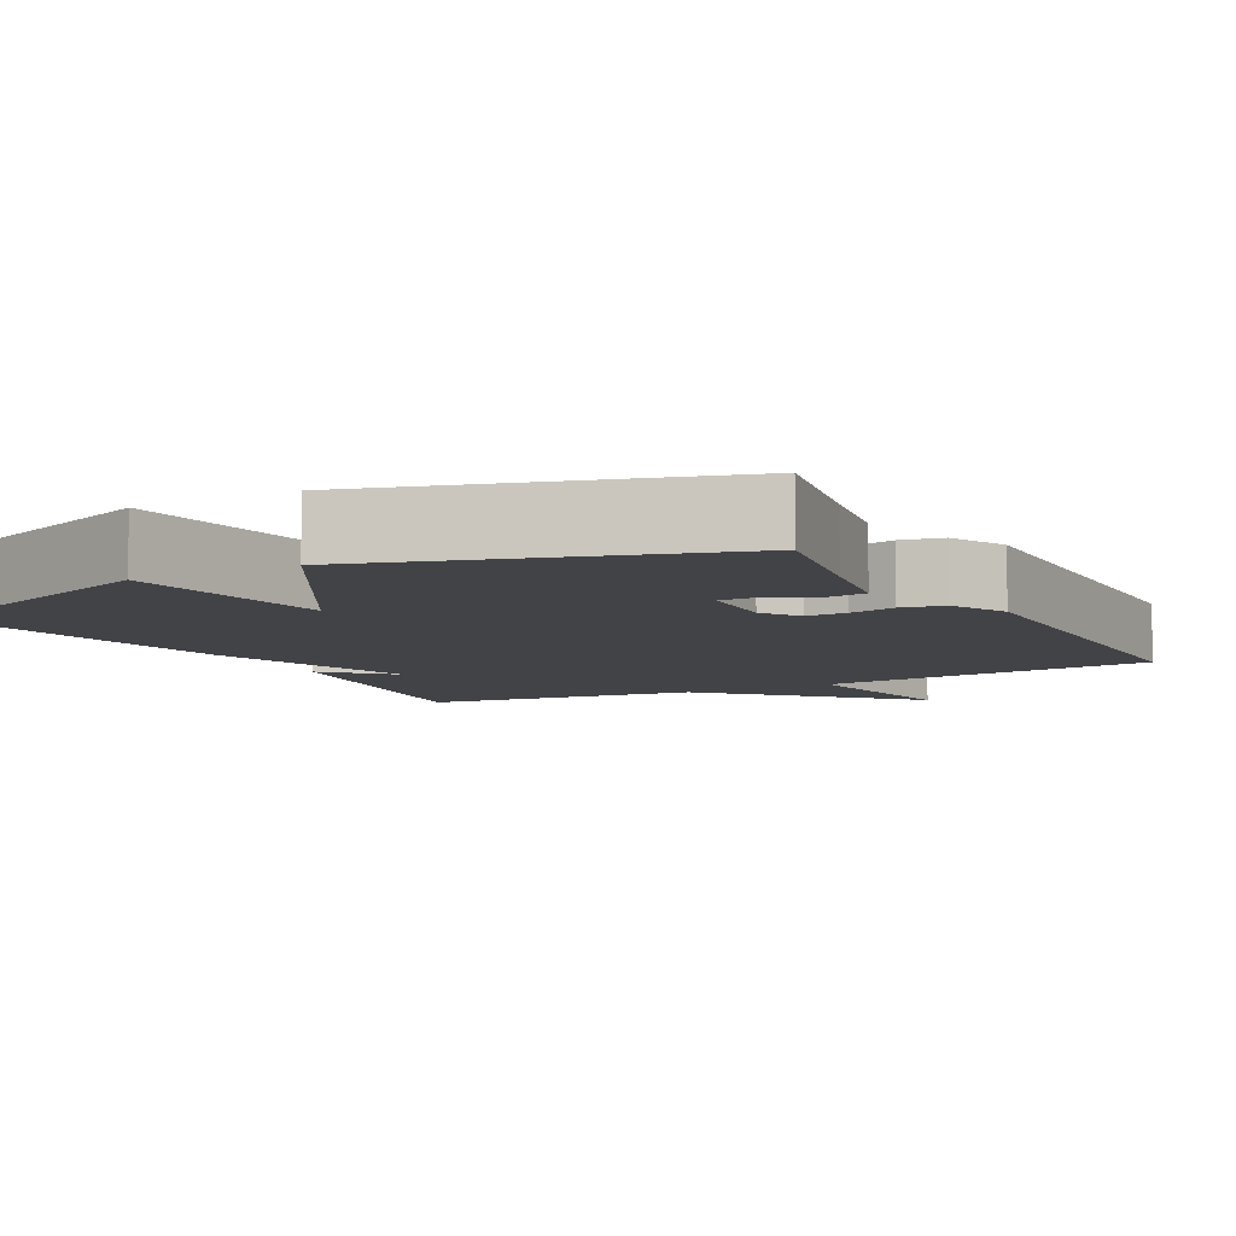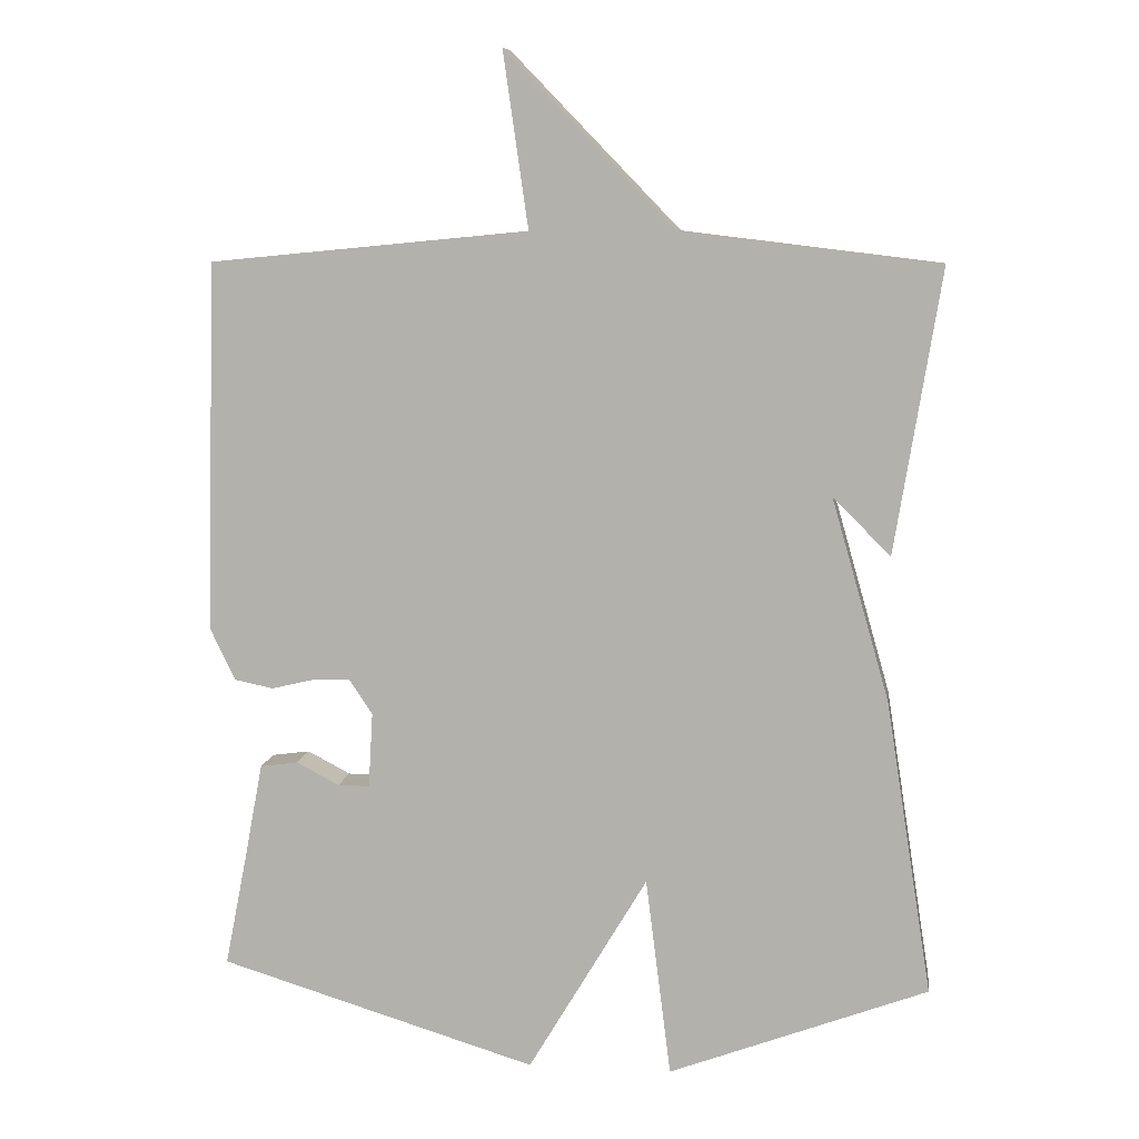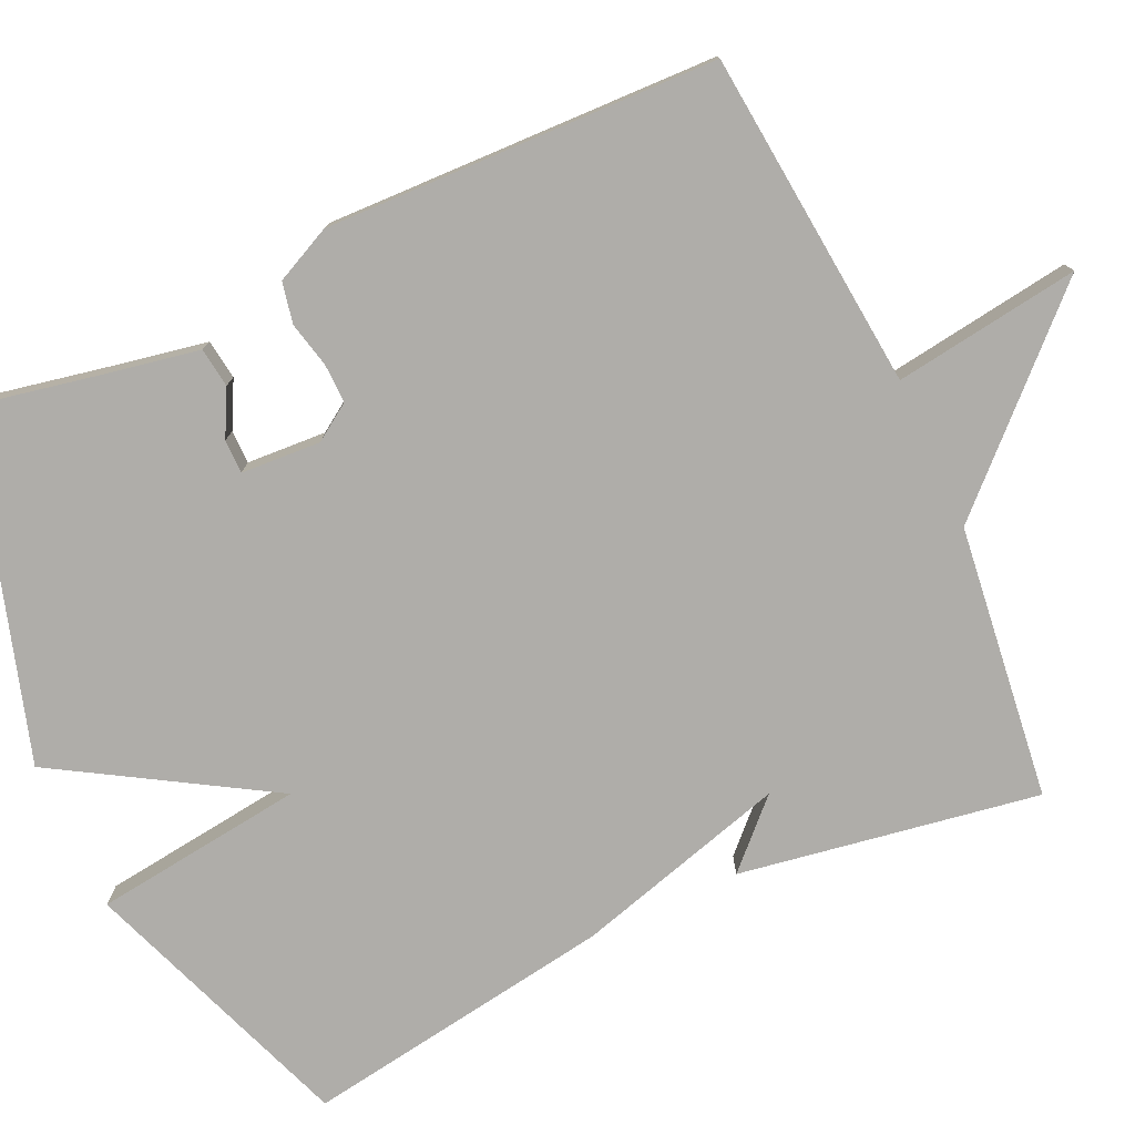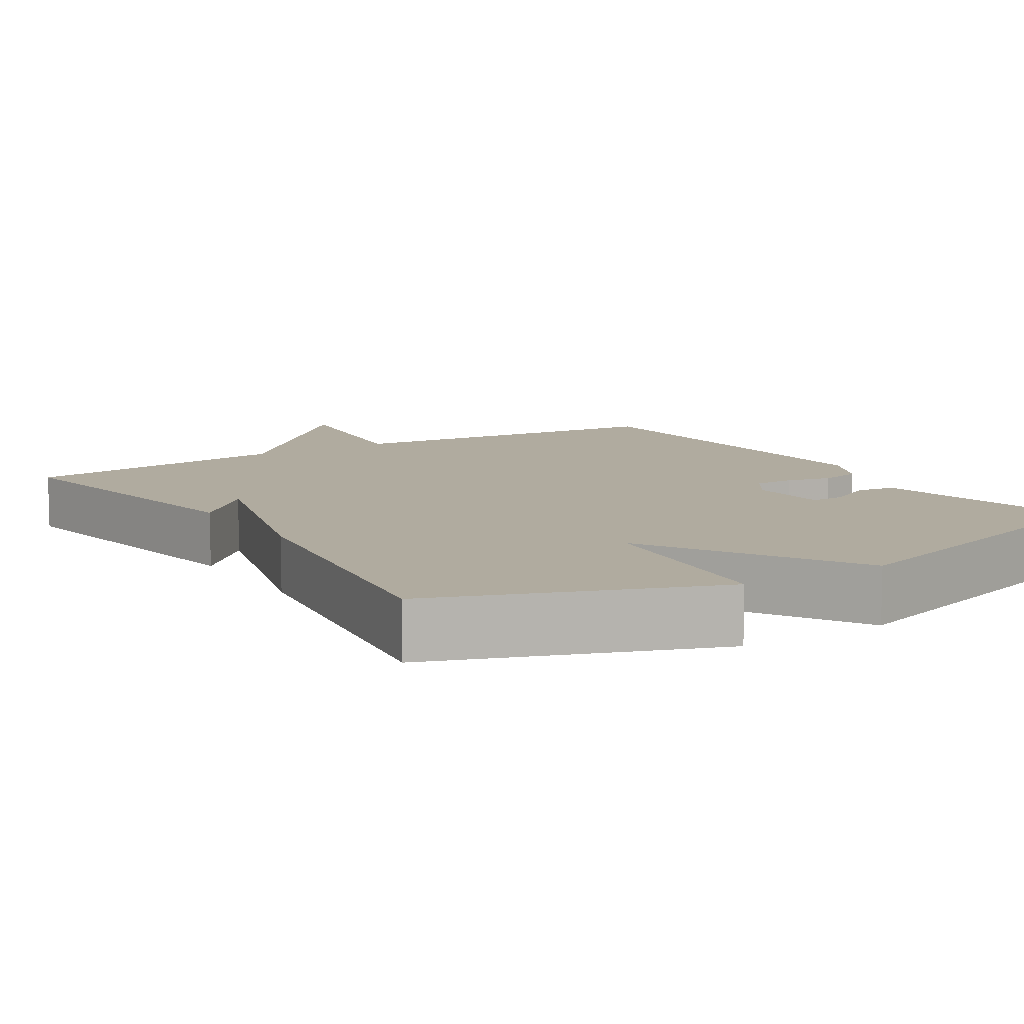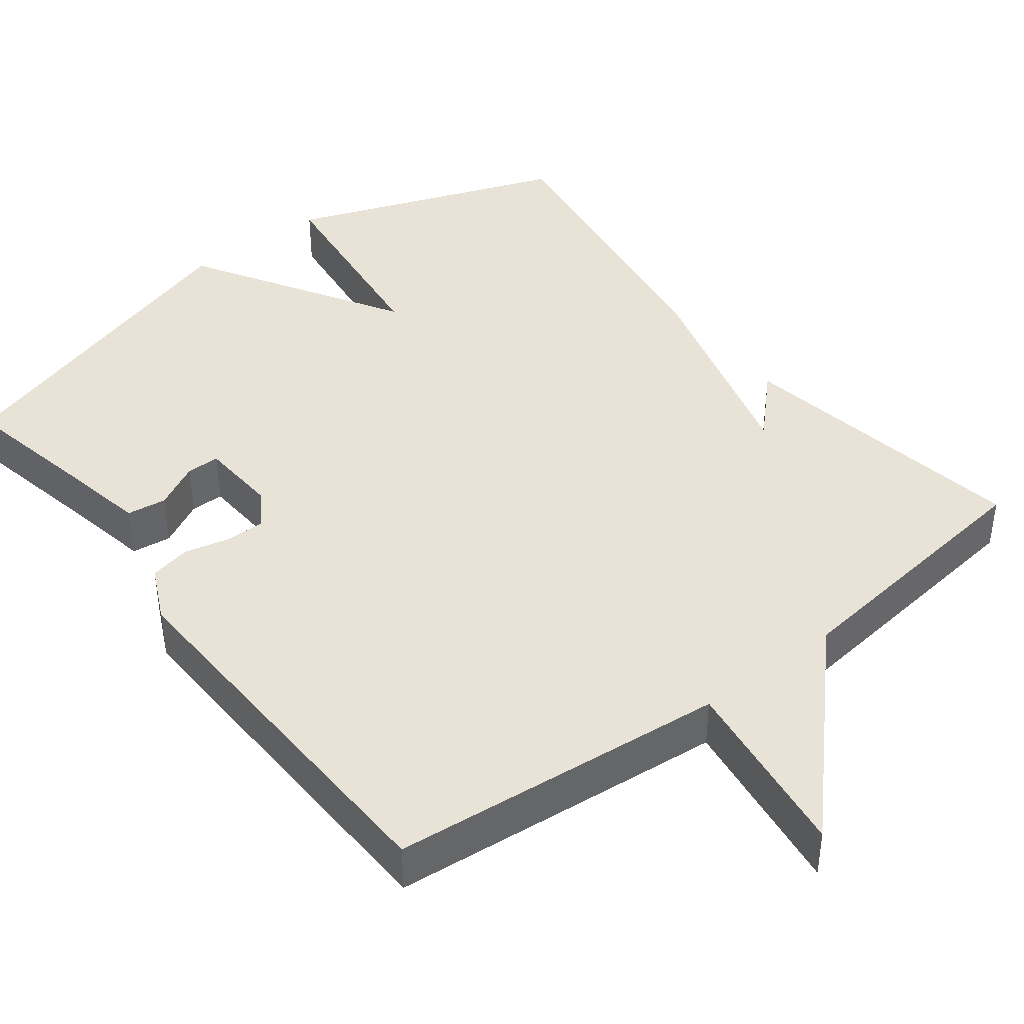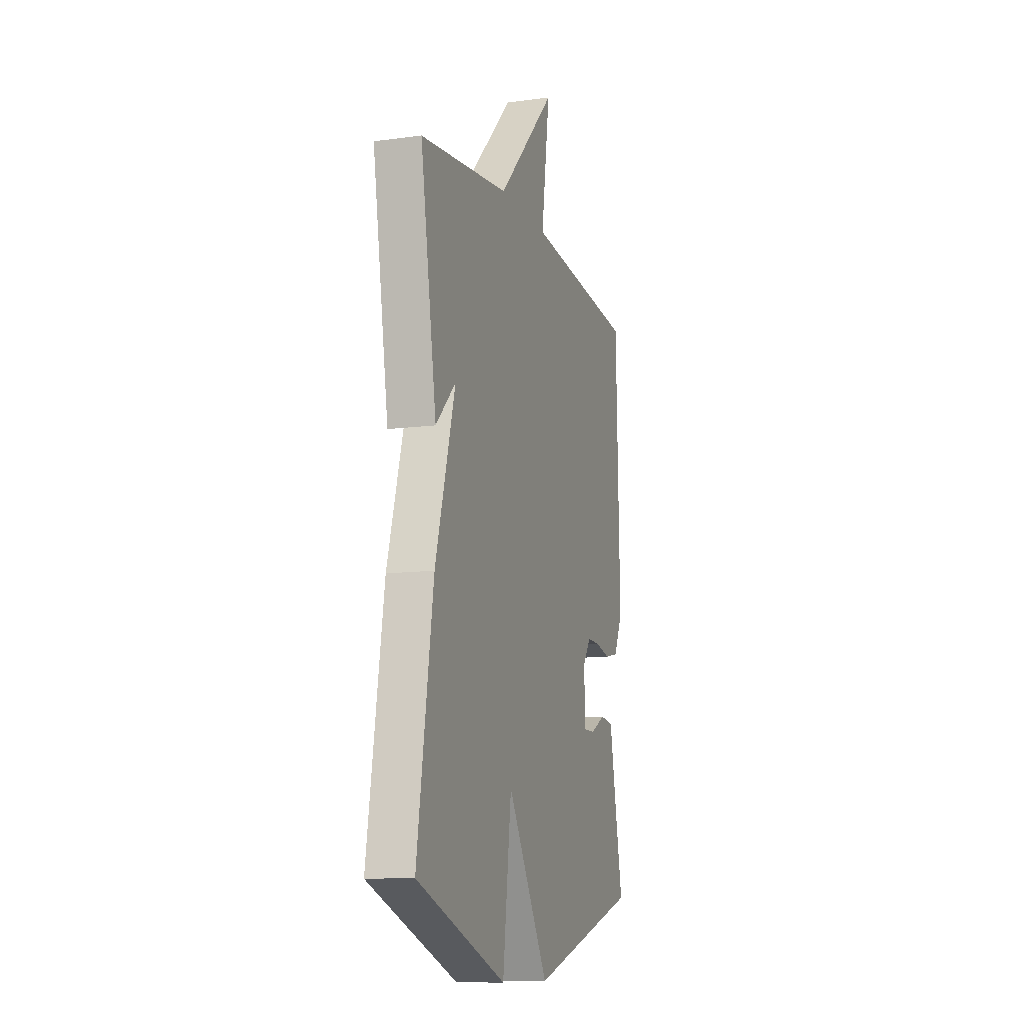
<metadata>
{"format":"obj","ext":"obj","renderer":"f3d","projection":"perspective","resolution":1024,"background":"white","views":[{"elev":-7.4,"azim":-151.5,"up":"+Y"},{"elev":8.8,"azim":7.7,"up":"+Z"},{"elev":-77.3,"azim":-65.4,"up":"+Y"},{"elev":9.7,"azim":147.5,"up":"+Y"},{"elev":41.6,"azim":-37.8,"up":"+Y"},{"elev":-11.5,"azim":108.0,"up":"+Z"}]}
</metadata>
<code>
v 0.5 0.07 0.5
v 0.436 0.07 0.108
v 0.356 0.07 0.188
v 0.436 0.07 -0.092
v 0.5 0.07 -0.5
v 0.141 0.07 -0.634
v 0.106 0.07 -0.358
v -0.059 0.07 -0.634
v -0.5 0.07 -0.5
v -0.466 0.07 -0.328
v -0.444 0.07 -0.21
v -0.392 0.07 -0.203
v -0.332 0.07 -0.234
v -0.288 0.07 -0.234
v -0.282 0.07 -0.13
v -0.314 0.07 -0.082
v -0.366 0.07 -0.083
v -0.425 0.07 -0.097
v -0.479 0.07 -0.086
v -0.514 0.07 -0.013
v -0.5 0.07 0.5
v -0.058 0.07 0.543
v -0.093 0.07 0.786
v 0.142 0.07 0.543
v 0.5 0 0.5
v 0.436 0 0.108
v 0.356 0 0.188
v 0.436 0 -0.092
v 0.5 0 -0.5
v 0.141 0 -0.634
v 0.106 0 -0.358
v -0.059 0 -0.634
v -0.5 0 -0.5
v -0.466 0 -0.328
v -0.444 0 -0.21
v -0.392 0 -0.203
v -0.332 0 -0.234
v -0.288 0 -0.234
v -0.282 0 -0.13
v -0.314 0 -0.082
v -0.366 0 -0.083
v -0.425 0 -0.097
v -0.479 0 -0.086
v -0.514 0 -0.013
v -0.5 0 0.5
v -0.058 0 0.543
v -0.093 0 0.786
v 0.142 0 0.543
f 22 23 24
f 22 24 1
f 21 22 1
f 20 21 1
f 19 20 1
f 18 19 1
f 17 18 1
f 16 17 1
f 15 16 1
f 14 15 1
f 10 11 12 13
f 10 13 14
f 9 10 14
f 8 9 14
f 7 8 14
f 5 6 7
f 4 5 7
f 3 4 7
f 3 7 14
f 1 2 3
f 1 3 14
f 48 47 46
f 25 48 46
f 25 46 45
f 25 45 44
f 25 44 43
f 25 43 42
f 25 42 41
f 25 41 40
f 25 40 39
f 25 39 38
f 37 36 35 34
f 38 37 34
f 38 34 33
f 38 33 32
f 38 32 31
f 31 30 29
f 31 29 28
f 31 28 27
f 38 31 27
f 27 26 25
f 38 27 25
f 1 25 26 2
f 2 26 27 3
f 3 27 28 4
f 4 28 29 5
f 5 29 30 6
f 6 30 31 7
f 7 31 32 8
f 8 32 33 9
f 9 33 34 10
f 10 34 35 11
f 11 35 36 12
f 12 36 37 13
f 13 37 38 14
f 14 38 39 15
f 15 39 40 16
f 16 40 41 17
f 17 41 42 18
f 18 42 43 19
f 19 43 44 20
f 20 44 45 21
f 21 45 46 22
f 22 46 47 23
f 23 47 48 24
f 24 48 25 1

</code>
